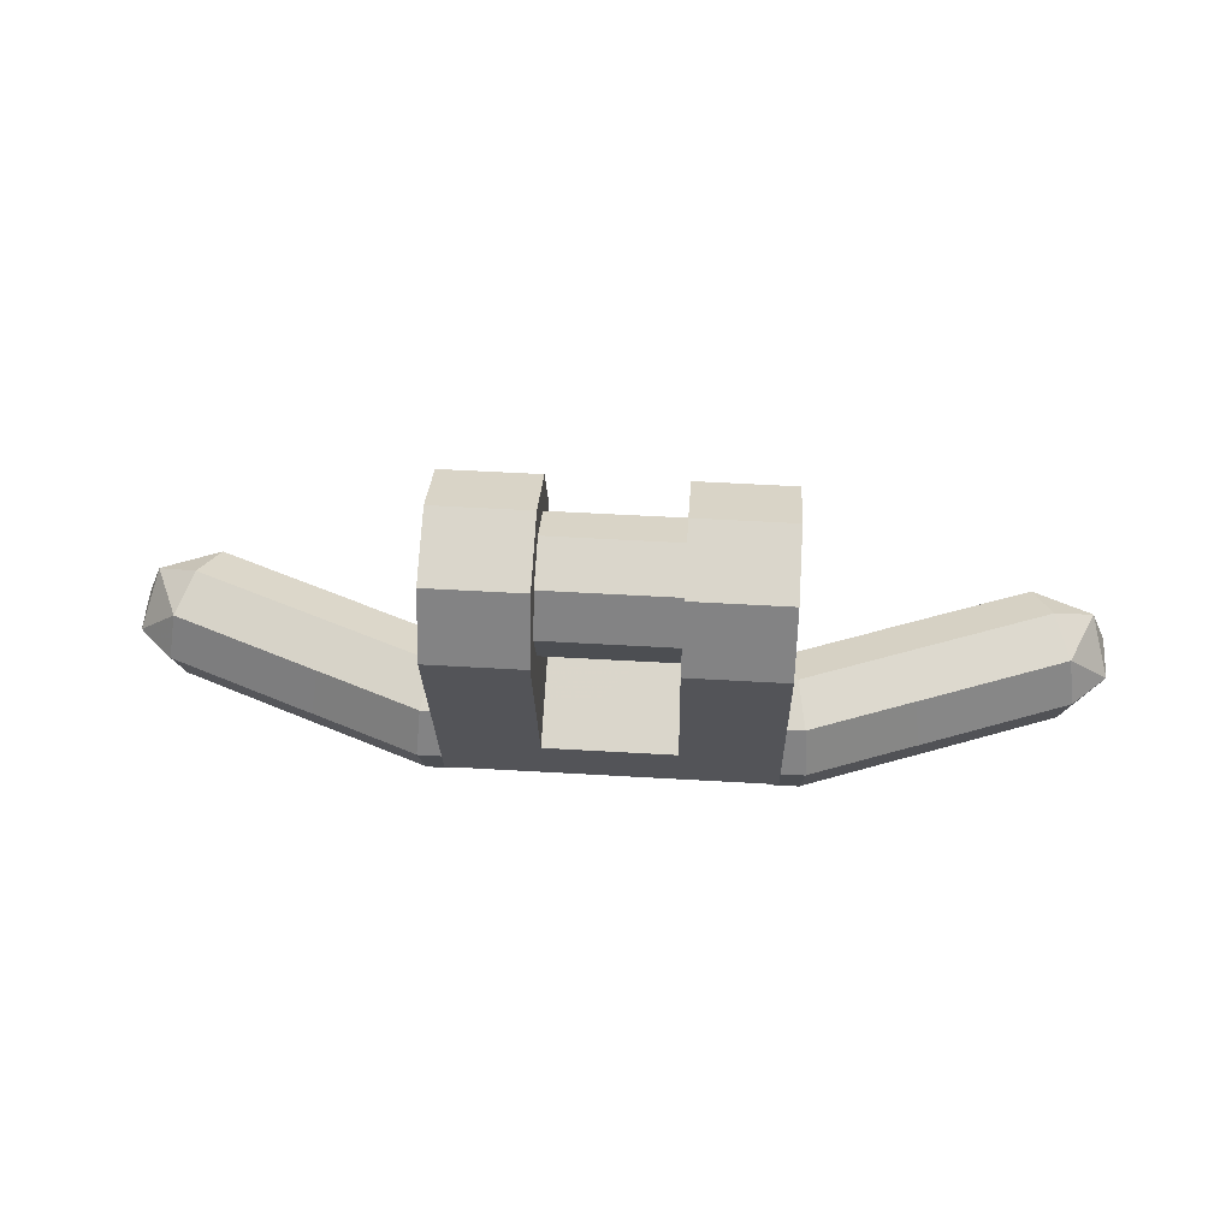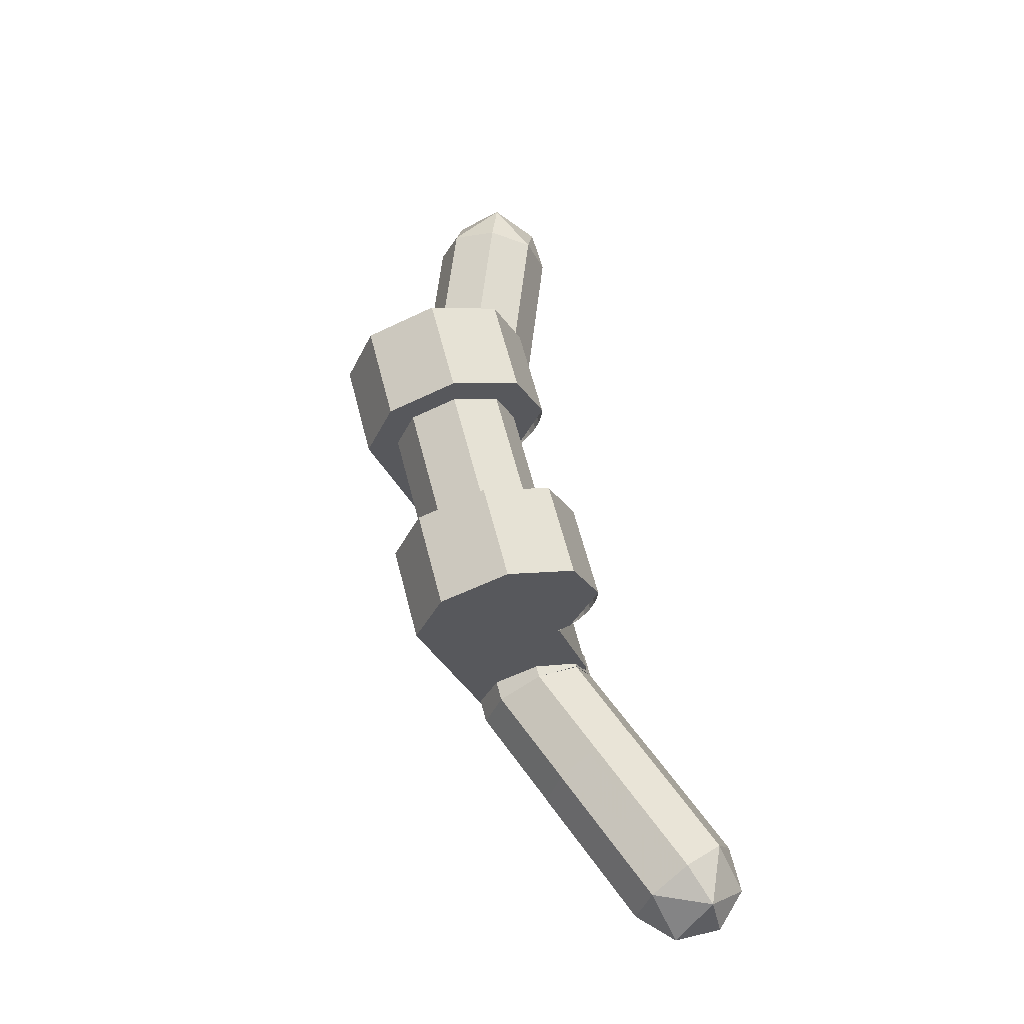
<metadata>
{"format":"obj","ext":"obj","renderer":"f3d","projection":"perspective","resolution":1024,"background":"white","views":[{"elev":50.9,"azim":-176.3,"up":"+Y"},{"elev":62.9,"azim":-104.5,"up":"+Y"}]}
</metadata>
<code>
v 0.5 0 0
v 0.5 0.3 0
v 0.5 0.2121 0.2121
v 0.5 0 0
v 0.5 0.2121 0.2121
v 0.5 0 0.3
v 0.5 0 0
v 0.5 0 0.3
v 0.5 -0.2121 0.2121
v 0.5 0 0
v 0.5 -0.2121 0.2121
v 0.5 -0.3 0
v 0.5 0 0
v 0.5 -0.3 0
v 0.5 -0.2121 -0.2121
v 0.5 0 0
v 0.5 -0.2121 -0.2121
v 0.5 0 -0.3
v 0.5 0 0
v 0.5 0 -0.3
v 0.5 0.2121 -0.2121
v 0.5 0 0
v 0.5 0.2121 -0.2121
v 0.5 0.3 0
v 0.2 0 0
v 0.2 0.3 0
v 0.2 0.2121 0.2121
v 0.2 0 0
v 0.2 0.2121 0.2121
v 0.2 0 0.3
v 0.2 0 0
v 0.2 0 0.3
v 0.2 -0.2121 0.2121
v 0.2 0 0
v 0.2 -0.2121 0.2121
v 0.2 -0.3 0
v 0.2 0 0
v 0.2 -0.3 0
v 0.2 -0.2121 -0.2121
v 0.2 0 0
v 0.2 -0.2121 -0.2121
v 0.2 0 -0.3
v 0.2 0 0
v 0.2 0 -0.3
v 0.2 0.2121 -0.2121
v 0.2 0 0
v 0.2 0.2121 -0.2121
v 0.2 0.3 0
v -0.2 0 0
v -0.2 0.3 0
v -0.2 0.2121 0.2121
v -0.2 0 0
v -0.2 0.2121 0.2121
v -0.2 0 0.3
v -0.2 0 0
v -0.2 0 0.3
v -0.2 -0.2121 0.2121
v -0.2 0 0
v -0.2 -0.2121 0.2121
v -0.2 -0.3 0
v -0.2 0 0
v -0.2 -0.3 0
v -0.2 -0.2121 -0.2121
v -0.2 0 0
v -0.2 -0.2121 -0.2121
v -0.2 0 -0.3
v -0.2 0 0
v -0.2 0 -0.3
v -0.2 0.2121 -0.2121
v -0.2 0 0
v -0.2 0.2121 -0.2121
v -0.2 0.3 0
v -0.5 0 0
v -0.5 0.3 0
v -0.5 0.2121 0.2121
v -0.5 0 0
v -0.5 0.2121 0.2121
v -0.5 0 0.3
v -0.5 0 0
v -0.5 0 0.3
v -0.5 -0.2121 0.2121
v -0.5 0 0
v -0.5 -0.2121 0.2121
v -0.5 -0.3 0
v -0.5 0 0
v -0.5 -0.3 0
v -0.5 -0.2121 -0.2121
v -0.5 0 0
v -0.5 -0.2121 -0.2121
v -0.5 0 -0.3
v -0.5 0 0
v -0.5 0 -0.3
v -0.5 0.2121 -0.2121
v -0.5 0 0
v -0.5 0.2121 -0.2121
v -0.5 0.3 0
v 0.5 -0.776 -0.084
v 0.5 0 -0.3
v 0.5 -0.2335 0.1755
v 0.5 -0.624 0.284
v 0.2 -0.576 -0.1395
v 0.2 -0.424 0.2285
v 0.2 -0.2335 0.1755
v 0.2 0 -0.3
v -0.2 -0.576 -0.1395
v -0.2 0 -0.3
v -0.2 -0.2335 0.1755
v -0.2 -0.424 0.2285
v -0.5 -0.776 -0.084
v -0.5 -0.624 0.284
v -0.5 -0.2335 0.1755
v -0.5 0 -0.3
v 0.2 -0.576 -0.1395
v -0.2 -0.576 -0.1395
v -0.2 -0.4235 0.2285
v 0.2 -0.424 0.2285
v 0.5 -0.21 0.21
v 0.2 -0.21 0.21
v 0.2 -0.2335 0.1755
v 0.5 -0.2335 0.1755
v -0.5 -0.21 0.21
v -0.5 -0.2335 0.1755
v -0.2 -0.2335 0.1755
v -0.2 -0.21 0.21
v 0.2 0.2121 0.2121
v 0.2 0 0.3
v 0.5 0 0.3
v 0.5 0.2121 0.2121
v 0.2 0.3 0
v 0.2 0.2121 0.2121
v 0.5 0.2121 0.2121
v 0.5 0.3 0
v 0.2 0.2121 -0.2121
v 0.2 0.3 0
v 0.5 0.3 0
v 0.5 0.2121 -0.2121
v 0.2 0 -0.3
v 0.2 0.2121 -0.2121
v 0.5 0.2121 -0.2121
v 0.5 0 -0.3
v -0.2 0.2121 0.2121
v -0.2 0 0.3
v -0.5 0 0.3
v -0.5 0.2121 0.2121
v -0.2 0.3 0
v -0.2 0.2121 0.2121
v -0.5 0.2121 0.2121
v -0.5 0.3 0
v -0.2 0.2121 -0.2121
v -0.2 0.3 0
v -0.5 0.3 0
v -0.5 0.2121 -0.2121
v -0.2 0 -0.3
v -0.2 0.2121 -0.2121
v -0.5 0.2121 -0.2121
v -0.5 0 -0.3
v 0.5 -0.03915 0.2974
v 0.2 -0.03915 0.2974
v 0.2 0 0.3
v 0.5 0 0.3
v 0.5 -0.07764 0.2898
v 0.2 -0.07764 0.2898
v 0.2 -0.03915 0.2974
v 0.5 -0.03915 0.2974
v 0.5 -0.1148 0.2772
v 0.2 -0.1148 0.2772
v 0.2 -0.07764 0.2898
v 0.5 -0.07764 0.2898
v 0.5 -0.15 0.2598
v 0.2 -0.15 0.2598
v 0.2 -0.1148 0.2772
v 0.5 -0.1148 0.2772
v 0.5 -0.1826 0.238
v 0.2 -0.1826 0.238
v 0.2 -0.15 0.2598
v 0.5 -0.15 0.2598
v 0.5 -0.2121 0.2121
v 0.2 -0.2121 0.2121
v 0.2 -0.1826 0.238
v 0.5 -0.1826 0.238
v -0.5 -0.03915 0.2974
v -0.2 -0.03915 0.2974
v -0.2 0 0.3
v -0.5 0 0.3
v -0.5 -0.07764 0.2898
v -0.2 -0.07764 0.2898
v -0.2 -0.03915 0.2974
v -0.5 -0.03915 0.2974
v -0.5 -0.1148 0.2772
v -0.2 -0.1148 0.2772
v -0.2 -0.07764 0.2898
v -0.5 -0.07764 0.2898
v -0.5 -0.15 0.2598
v -0.2 -0.15 0.2598
v -0.2 -0.1148 0.2772
v -0.5 -0.1148 0.2772
v -0.5 -0.1826 0.238
v -0.2 -0.1826 0.238
v -0.2 -0.15 0.2598
v -0.5 -0.15 0.2598
v -0.5 -0.2121 0.2121
v -0.2 -0.2121 0.2121
v -0.2 -0.1826 0.238
v -0.5 -0.1826 0.238
v 0.2 0.1414 0.1414
v 0.2 0 0.2
v -0.2 0 0.2
v -0.2 0.1414 0.1414
v 0.2 0.2 0
v 0.2 0.1414 0.1414
v -0.2 0.1414 0.1414
v -0.2 0.2 0
v 0.2 0.1414 -0.1414
v 0.2 0.2 0
v -0.2 0.2 0
v -0.2 0.1414 -0.1414
v 0.2 0 -0.2
v 0.2 0.1414 -0.1414
v -0.2 0.1414 -0.1414
v -0.2 0 -0.2
v 0.2 -0.1414 -0.1414
v 0.2 0 -0.2
v -0.2 0 -0.2
v -0.2 -0.1414 -0.1414
v 0.2 -0.2 0
v 0.2 -0.1414 -0.1414
v -0.2 -0.1414 -0.1414
v -0.2 -0.2 0
v 0.2 -0.1414 0.1414
v 0.2 -0.2 0
v -0.2 -0.2 0
v -0.2 -0.1414 0.1414
v 0.2 0 0.2
v 0.2 -0.1414 0.1414
v -0.2 -0.1414 0.1414
v -0.2 0 0.2
v 0.5 -0.2335 0.1755
v 0.2 -0.2335 0.1755
v 0.2 -0.424 0.2285
v 0.5 -0.624 0.284
v -0.5 -0.2335 0.1755
v -0.5 -0.624 0.284
v -0.2 -0.424 0.2285
v -0.2 -0.2335 0.1755
v 0.5 -0.624 0.284
v 0.2 -0.424 0.2285
v -0.2 -0.424 0.2285
v -0.5 -0.624 0.284
v 0.5 0 -0.3
v 0.5 -0.776 -0.084
v 0.2 -0.576 -0.1395
v 0.2 0 -0.3
v -0.5 0 -0.3
v -0.2 0 -0.3
v -0.2 -0.576 -0.1395
v -0.5 -0.776 -0.084
v 0.5 -0.776 -0.084
v -0.5 -0.776 -0.084
v -0.2 -0.576 -0.1395
v 0.2 -0.576 -0.1395
v 1.3 -0.5 0.4
v 1.432 -0.5586 0.452
v 1.248 -0.5586 0.5315
v 1.38 -0.7 0.5835
v 1.226 -0.7 0.586
v 1.248 -0.5586 0.5315
v 1.432 -0.5586 0.452
v 1.38 -0.7 0.5835
v 1.248 -0.5586 0.5315
v 1.486 -0.7 0.4735
v 1.38 -0.7 0.5835
v 1.432 -0.5586 0.452
v 1.3 -0.5 0.4
v 1.432 -0.5586 0.452
v 1.352 -0.5586 0.2685
v 1.483 -0.7 0.3205
v 1.373 -0.7 0.214
v 1.352 -0.5586 0.2685
v 1.432 -0.5586 0.452
v 1.483 -0.7 0.3205
v 1.352 -0.5586 0.2685
v 1.486 -0.7 0.4735
v 1.483 -0.7 0.3205
v 1.432 -0.5586 0.452
v 1.3 -0.9 0.4
v 1.432 -0.8414 0.452
v 1.248 -0.8414 0.5315
v 1.38 -0.7 0.5835
v 1.226 -0.7 0.586
v 1.248 -0.8414 0.5315
v 1.432 -0.8414 0.452
v 1.38 -0.7 0.5835
v 1.248 -0.8414 0.5315
v 1.486 -0.7 0.4735
v 1.38 -0.7 0.5835
v 1.432 -0.8414 0.452
v 1.3 -0.9 0.4
v 1.432 -0.8414 0.452
v 1.352 -0.8414 0.2685
v 1.483 -0.7 0.3205
v 1.373 -0.7 0.214
v 1.352 -0.8414 0.2685
v 1.432 -0.8414 0.452
v 1.483 -0.7 0.3205
v 1.352 -0.8414 0.2685
v 1.486 -0.7 0.4735
v 1.483 -0.7 0.3205
v 1.432 -0.8414 0.452
v -1.3 -0.5 0.4
v -1.432 -0.5586 0.452
v -1.248 -0.5586 0.5315
v -1.38 -0.7 0.5835
v -1.226 -0.7 0.586
v -1.248 -0.5586 0.5315
v -1.432 -0.5586 0.452
v -1.38 -0.7 0.5835
v -1.248 -0.5586 0.5315
v -1.486 -0.7 0.4735
v -1.38 -0.7 0.5835
v -1.432 -0.5586 0.452
v -1.3 -0.5 0.4
v -1.432 -0.5586 0.452
v -1.352 -0.5586 0.2685
v -1.483 -0.7 0.3205
v -1.373 -0.7 0.214
v -1.352 -0.5586 0.2685
v -1.432 -0.5586 0.452
v -1.483 -0.7 0.3205
v -1.352 -0.5586 0.2685
v -1.486 -0.7 0.4735
v -1.483 -0.7 0.3205
v -1.432 -0.5586 0.452
v -1.3 -0.9 0.4
v -1.432 -0.8414 0.452
v -1.248 -0.8414 0.5315
v -1.38 -0.7 0.5835
v -1.226 -0.7 0.586
v -1.248 -0.8414 0.5315
v -1.432 -0.8414 0.452
v -1.38 -0.7 0.5835
v -1.248 -0.8414 0.5315
v -1.486 -0.7 0.4735
v -1.38 -0.7 0.5835
v -1.432 -0.8414 0.452
v -1.3 -0.9 0.4
v -1.432 -0.8414 0.452
v -1.352 -0.8414 0.2685
v -1.483 -0.7 0.3205
v -1.373 -0.7 0.214
v -1.352 -0.8414 0.2685
v -1.432 -0.8414 0.452
v -1.483 -0.7 0.3205
v -1.352 -0.8414 0.2685
v -1.486 -0.7 0.4735
v -1.483 -0.7 0.3205
v -1.432 -0.8414 0.452
v 1.248 -0.5586 0.5315
v 1.3 -0.5 0.4
v 0.835 -0.5 0.217
v 0.783 -0.5586 0.3485
v 1.226 -0.7 0.586
v 1.248 -0.5586 0.5315
v 0.783 -0.5586 0.3485
v 0.7615 -0.7 0.403
v 1.248 -0.8414 0.5315
v 1.226 -0.7 0.586
v 0.7615 -0.7 0.403
v 0.783 -0.8414 0.3485
v 1.3 -0.9 0.4
v 1.248 -0.8414 0.5315
v 0.783 -0.8414 0.3485
v 0.835 -0.9 0.217
v 1.352 -0.8414 0.2685
v 1.3 -0.9 0.4
v 0.835 -0.9 0.217
v 0.887 -0.8414 0.08548
v 1.373 -0.7 0.214
v 1.352 -0.8414 0.2685
v 0.887 -0.8414 0.08548
v 0.9085 -0.7 0.031
v 1.352 -0.5586 0.2685
v 1.373 -0.7 0.214
v 0.9085 -0.7 0.031
v 0.887 -0.5586 0.08548
v 1.3 -0.5 0.4
v 1.352 -0.5586 0.2685
v 0.887 -0.5586 0.08548
v 0.835 -0.5 0.217
v -1.248 -0.5586 0.5315
v -1.3 -0.5 0.4
v -0.835 -0.5 0.217
v -0.783 -0.5586 0.3485
v -1.226 -0.7 0.586
v -1.248 -0.5586 0.5315
v -0.783 -0.5586 0.3485
v -0.7615 -0.7 0.403
v -1.248 -0.8414 0.5315
v -1.226 -0.7 0.586
v -0.7615 -0.7 0.403
v -0.783 -0.8414 0.3485
v -1.3 -0.9 0.4
v -1.248 -0.8414 0.5315
v -0.783 -0.8414 0.3485
v -0.835 -0.9 0.217
v -1.352 -0.8414 0.2685
v -1.3 -0.9 0.4
v -0.835 -0.9 0.217
v -0.887 -0.8414 0.08548
v -1.373 -0.7 0.214
v -1.352 -0.8414 0.2685
v -0.887 -0.8414 0.08548
v -0.9085 -0.7 0.031
v -1.352 -0.5586 0.2685
v -1.373 -0.7 0.214
v -0.9085 -0.7 0.031
v -0.887 -0.5586 0.08548
v -1.3 -0.5 0.4
v -1.352 -0.5586 0.2685
v -0.887 -0.5586 0.08548
v -0.835 -0.5 0.217
v 0.5129 -0.5586 0.2414
v 0.538 -0.5 0.1
v 1.003 -0.5 0.283
v 0.9779 -0.5586 0.4244
v 0.5025 -0.7 0.3
v 0.5129 -0.5586 0.2414
v 0.9779 -0.5586 0.4244
v 0.9675 -0.7 0.483
v 0.5129 -0.8414 0.2414
v 0.5025 -0.7 0.3
v 0.9675 -0.7 0.483
v 0.9779 -0.8414 0.4244
v 0.538 -0.9 0.1
v 0.5129 -0.8414 0.2414
v 0.9779 -0.8414 0.4244
v 1.003 -0.9 0.283
v 0.5631 -0.8414 -0.04142
v 0.538 -0.9 0.1
v 1.003 -0.9 0.283
v 1.028 -0.8414 0.1416
v 0.5735 -0.7 -0.1
v 0.5631 -0.8414 -0.04142
v 1.028 -0.8414 0.1416
v 1.038 -0.7 0.083
v 0.5631 -0.5586 -0.04142
v 0.5735 -0.7 -0.1
v 1.038 -0.7 0.083
v 1.028 -0.5586 0.1416
v 0.538 -0.5 0.1
v 0.5631 -0.5586 -0.04142
v 1.028 -0.5586 0.1416
v 1.003 -0.5 0.283
v -0.5129 -0.5586 0.2414
v -0.538 -0.5 0.1
v -1.003 -0.5 0.283
v -0.9779 -0.5586 0.4244
v -0.5025 -0.7 0.3
v -0.5129 -0.5586 0.2414
v -0.9779 -0.5586 0.4244
v -0.9675 -0.7 0.483
v -0.5129 -0.8414 0.2414
v -0.5025 -0.7 0.3
v -0.9675 -0.7 0.483
v -0.9779 -0.8414 0.4244
v -0.538 -0.9 0.1
v -0.5129 -0.8414 0.2414
v -0.9779 -0.8414 0.4244
v -1.003 -0.9 0.283
v -0.5631 -0.8414 -0.04142
v -0.538 -0.9 0.1
v -1.003 -0.9 0.283
v -1.028 -0.8414 0.1416
v -0.5735 -0.7 -0.1
v -0.5631 -0.8414 -0.04142
v -1.028 -0.8414 0.1416
v -1.038 -0.7 0.083
v -0.5631 -0.5586 -0.04142
v -0.5735 -0.7 -0.1
v -1.038 -0.7 0.083
v -1.028 -0.5586 0.1416
v -0.538 -0.5 0.1
v -0.5631 -0.5586 -0.04142
v -1.028 -0.5586 0.1416
v -1.003 -0.5 0.283
v 0.5111 -0.5586 0.2414
v 0.538 -0.5 0.1
v 0.462 -0.5 0.1
v 0.4351 -0.5586 0.2414
v 0.5 -0.7 0.3
v 0.5111 -0.5586 0.2414
v 0.4351 -0.5586 0.2414
v 0.424 -0.7 0.3
v 0.5111 -0.8414 0.2414
v 0.5 -0.7 0.3
v 0.424 -0.7 0.3
v 0.4351 -0.8414 0.2414
v 0.538 -0.9 0.1
v 0.5111 -0.8414 0.2414
v 0.4351 -0.8414 0.2414
v 0.462 -0.9 0.1
v 0.5649 -0.8414 -0.04142
v 0.538 -0.9 0.1
v 0.462 -0.9 0.1
v 0.4889 -0.8414 -0.04142
v 0.576 -0.7 -0.1
v 0.5649 -0.8414 -0.04142
v 0.4889 -0.8414 -0.04142
v 0.5 -0.7 -0.1
v 0.5649 -0.5586 -0.04142
v 0.576 -0.7 -0.1
v 0.5 -0.7 -0.1
v 0.4889 -0.5586 -0.04142
v 0.538 -0.5 0.1
v 0.5649 -0.5586 -0.04142
v 0.4889 -0.5586 -0.04142
v 0.462 -0.5 0.1
v -0.5111 -0.5586 0.2414
v -0.538 -0.5 0.1
v -0.462 -0.5 0.1
v -0.4351 -0.5586 0.2414
v -0.5 -0.7 0.3
v -0.5111 -0.5586 0.2414
v -0.4351 -0.5586 0.2414
v -0.424 -0.7 0.3
v -0.5111 -0.8414 0.2414
v -0.5 -0.7 0.3
v -0.424 -0.7 0.3
v -0.4351 -0.8414 0.2414
v -0.538 -0.9 0.1
v -0.5111 -0.8414 0.2414
v -0.4351 -0.8414 0.2414
v -0.462 -0.9 0.1
v -0.5649 -0.8414 -0.04142
v -0.538 -0.9 0.1
v -0.462 -0.9 0.1
v -0.4889 -0.8414 -0.04142
v -0.576 -0.7 -0.1
v -0.5649 -0.8414 -0.04142
v -0.4889 -0.8414 -0.04142
v -0.5 -0.7 -0.1
v -0.5649 -0.5586 -0.04142
v -0.576 -0.7 -0.1
v -0.5 -0.7 -0.1
v -0.4889 -0.5586 -0.04142
v -0.538 -0.5 0.1
v -0.5649 -0.5586 -0.04142
v -0.4889 -0.5586 -0.04142
v -0.462 -0.5 0.1
v 0.5 -0.7764 0.2838
v 0.5 -0.624 0.284
v -0.5 -0.624 0.284
v -0.5 -0.7764 0.2838
v 0.5 -0.884 0.176
v 0.5 -0.7764 0.2838
v -0.5 -0.7764 0.2838
v -0.5 -0.884 0.176
v 0.5 -0.8838 0.02363
v 0.5 -0.884 0.176
v -0.5 -0.884 0.176
v -0.5 -0.8838 0.02363
v 0.5 -0.776 -0.084
v 0.5 -0.8838 0.02363
v -0.5 -0.8838 0.02363
v -0.5 -0.776 -0.084
g mesh1440062
f 1 2 3
f 4 5 6
f 7 8 9
f 10 11 12
f 13 14 15
f 16 17 18
f 19 20 21
f 22 23 24
g mesh1440064
f 25 27 26
f 28 30 29
f 31 33 32
f 34 36 35
f 37 39 38
f 40 42 41
f 43 45 44
f 46 48 47
g mesh1440066
f 49 50 51
f 52 53 54
f 55 56 57
f 58 59 60
f 61 62 63
f 64 65 66
f 67 68 69
f 70 71 72
g mesh1440068
f 73 75 74
f 76 78 77
f 79 81 80
f 82 84 83
f 85 87 86
f 88 90 89
f 91 93 92
f 94 96 95
f 97 98 99
f 99 100 97
f 101 102 103
f 103 104 101
f 105 106 107
f 107 108 105
f 109 110 111
f 111 112 109
f 113 114 115
f 115 116 113
f 117 118 119
f 119 120 117
f 121 122 123
f 123 124 121
g mesh1440070
f 125 126 127
f 127 128 125
f 129 130 131
f 131 132 129
f 133 134 135
f 135 136 133
f 137 138 139
f 139 140 137
g mesh1440072
f 141 143 142
f 143 141 144
f 145 147 146
f 147 145 148
f 149 151 150
f 151 149 152
f 153 155 154
f 155 153 156
g mesh1440074
f 157 159 158
f 159 157 160
f 161 163 162
f 163 161 164
f 165 167 166
f 167 165 168
f 169 171 170
f 171 169 172
f 173 175 174
f 175 173 176
f 177 179 178
f 179 177 180
g mesh1440076
f 181 182 183
f 183 184 181
f 185 186 187
f 187 188 185
f 189 190 191
f 191 192 189
f 193 194 195
f 195 196 193
f 197 198 199
f 199 200 197
f 201 202 203
f 203 204 201
g mesh1440078
f 205 207 206
f 207 205 208
f 209 211 210
f 211 209 212
f 213 215 214
f 215 213 216
f 217 219 218
f 219 217 220
f 221 223 222
f 223 221 224
f 225 227 226
f 227 225 228
f 229 231 230
f 231 229 232
f 233 235 234
f 235 233 236
f 237 238 239
f 239 240 237
f 241 242 243
f 243 244 241
f 245 246 247
f 247 248 245
f 249 250 251
f 251 252 249
f 253 254 255
f 255 256 253
f 257 258 259
f 259 260 257
g mesh1440081
f 261 263 262
f 264 266 265
f 267 269 268
f 270 272 271
g mesh1440083
f 273 274 275
f 276 277 278
f 279 280 281
f 282 283 284
g mesh1440085
f 285 286 287
f 288 289 290
f 291 292 293
f 294 295 296
g mesh1440087
f 297 299 298
f 300 302 301
f 303 305 304
f 306 308 307
g mesh1440091
f 309 310 311
f 312 313 314
f 315 316 317
f 318 319 320
g mesh1440093
f 321 323 322
f 324 326 325
f 327 329 328
f 330 332 331
g mesh1440095
f 333 335 334
f 336 338 337
f 339 341 340
f 342 344 343
g mesh1440097
f 345 346 347
f 348 349 350
f 351 352 353
f 354 355 356
g mesh1440100
f 357 358 359
f 359 360 357
f 361 362 363
f 363 364 361
f 365 366 367
f 367 368 365
f 369 370 371
f 371 372 369
f 373 374 375
f 375 376 373
f 377 378 379
f 379 380 377
f 381 382 383
f 383 384 381
f 385 386 387
f 387 388 385
g mesh1440102
f 389 391 390
f 391 389 392
f 393 395 394
f 395 393 396
f 397 399 398
f 399 397 400
f 401 403 402
f 403 401 404
f 405 407 406
f 407 405 408
f 409 411 410
f 411 409 412
f 413 415 414
f 415 413 416
f 417 419 418
f 419 417 420
g mesh1440104
f 421 423 422
f 423 421 424
f 425 427 426
f 427 425 428
f 429 431 430
f 431 429 432
f 433 435 434
f 435 433 436
f 437 439 438
f 439 437 440
f 441 443 442
f 443 441 444
f 445 447 446
f 447 445 448
f 449 451 450
f 451 449 452
g mesh1440106
f 453 454 455
f 455 456 453
f 457 458 459
f 459 460 457
f 461 462 463
f 463 464 461
f 465 466 467
f 467 468 465
f 469 470 471
f 471 472 469
f 473 474 475
f 475 476 473
f 477 478 479
f 479 480 477
f 481 482 483
f 483 484 481
g mesh1440110
f 485 486 487
f 487 488 485
f 489 490 491
f 491 492 489
f 493 494 495
f 495 496 493
f 497 498 499
f 499 500 497
f 501 502 503
f 503 504 501
f 505 506 507
f 507 508 505
f 509 510 511
f 511 512 509
f 513 514 515
f 515 516 513
g mesh1440112
f 517 519 518
f 519 517 520
f 521 523 522
f 523 521 524
f 525 527 526
f 527 525 528
f 529 531 530
f 531 529 532
f 533 535 534
f 535 533 536
f 537 539 538
f 539 537 540
f 541 543 542
f 543 541 544
f 545 547 546
f 547 545 548
g mesh1440114
f 549 550 551
f 551 552 549
f 553 554 555
f 555 556 553
f 557 558 559
f 559 560 557
f 561 562 563
f 563 564 561

</code>
